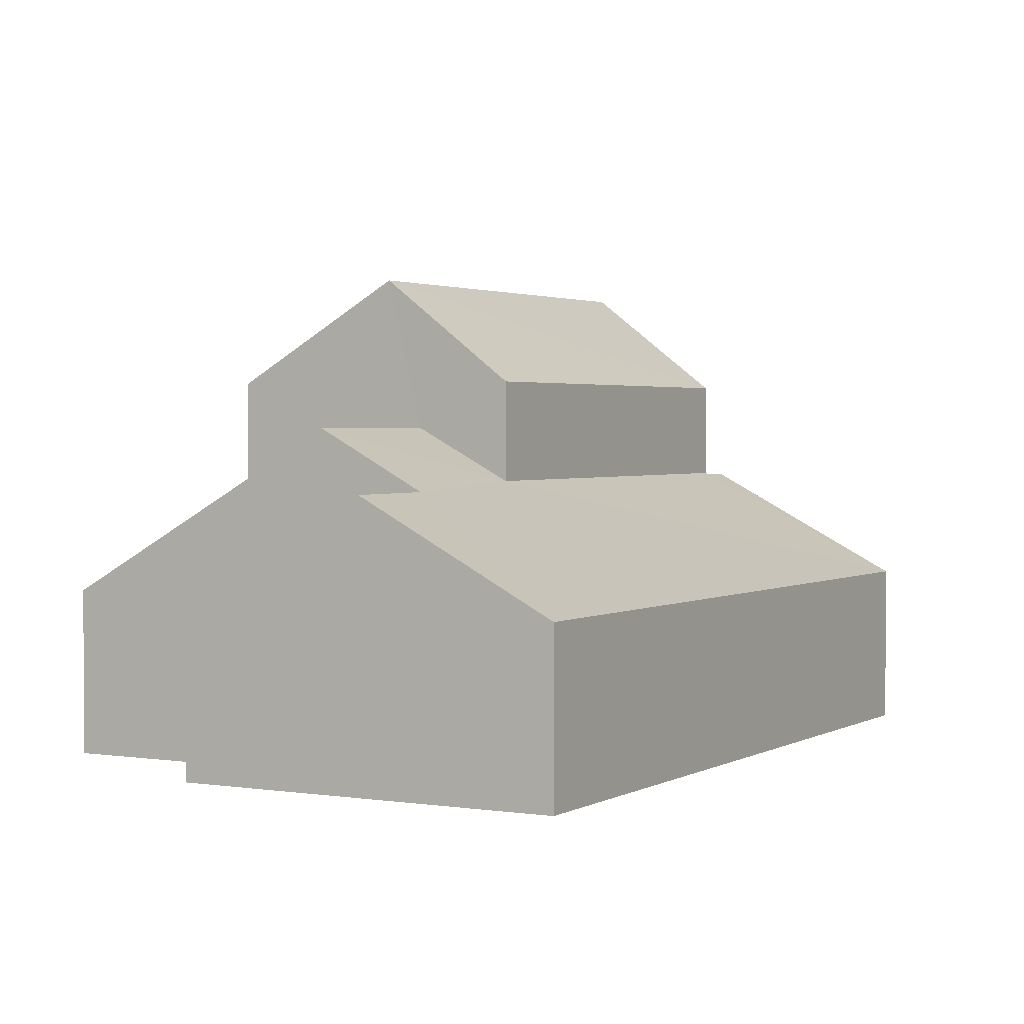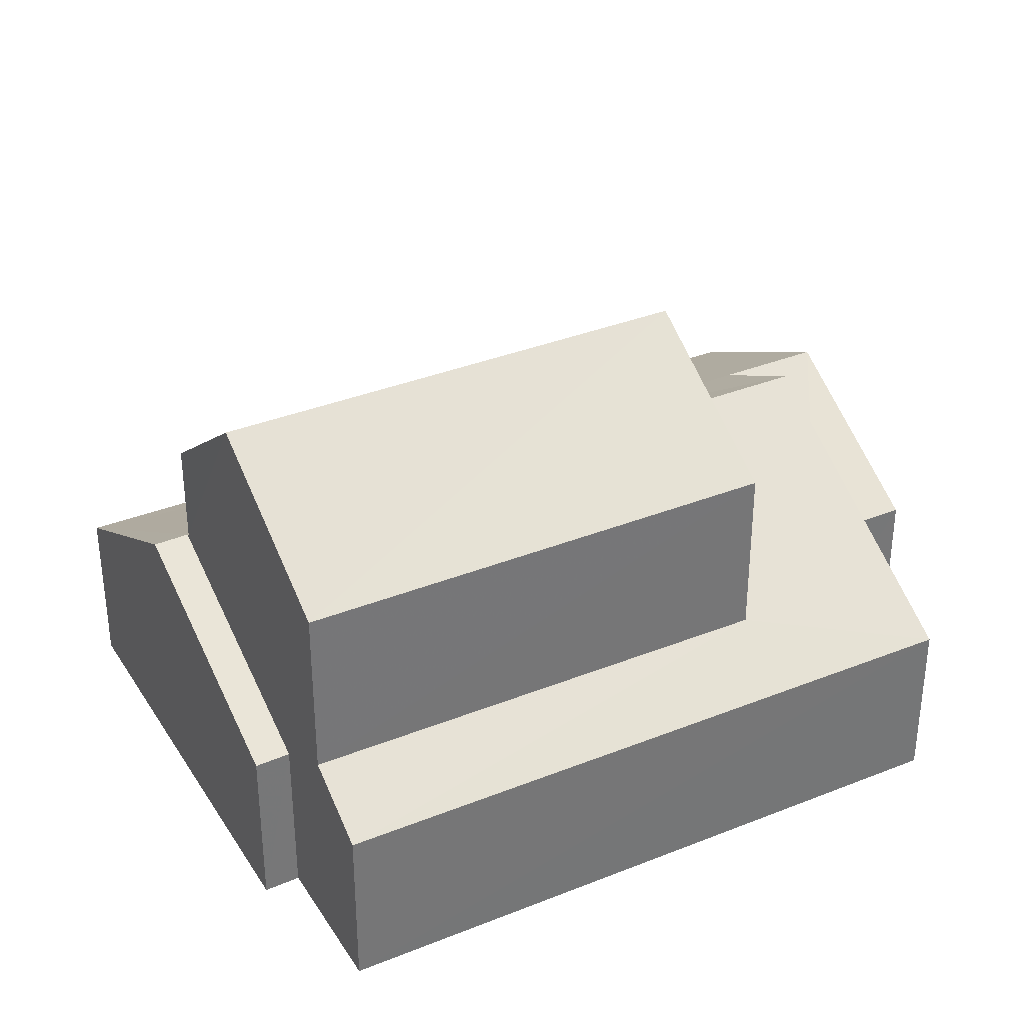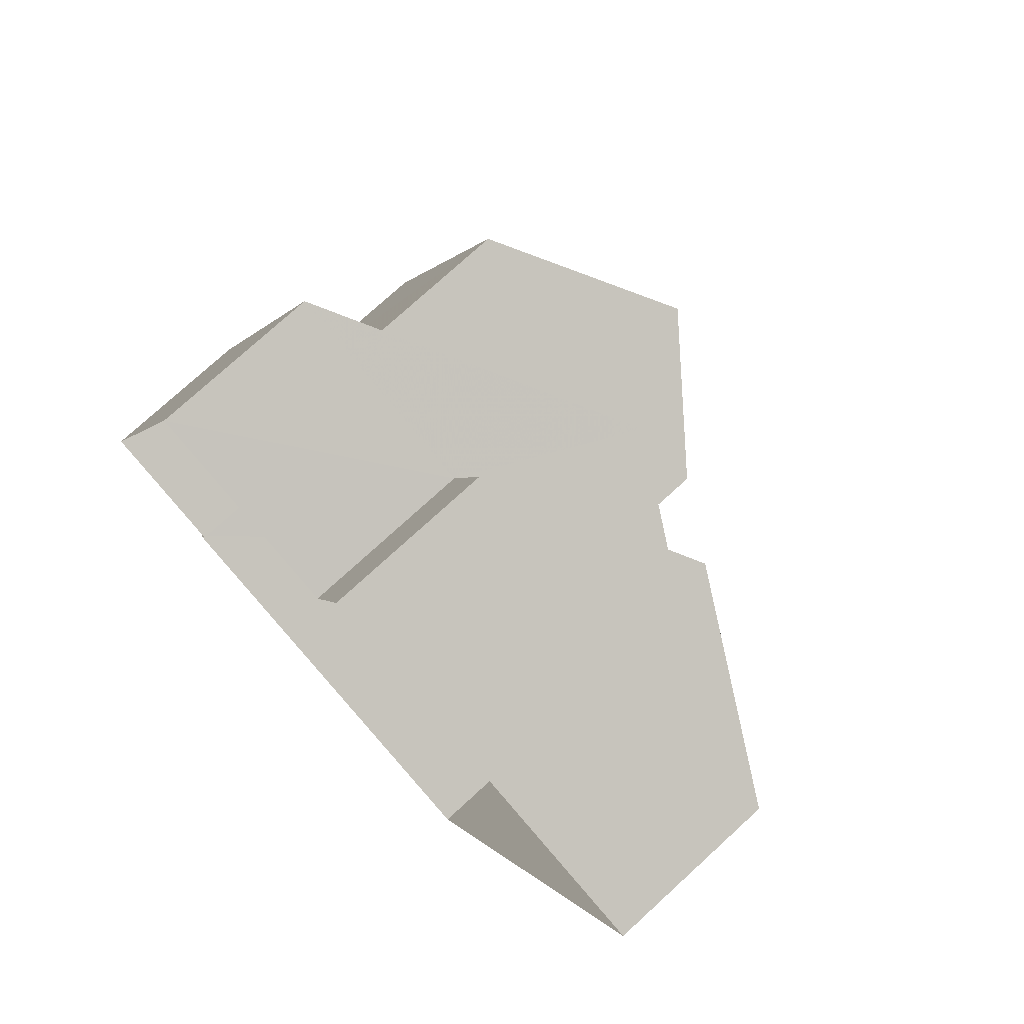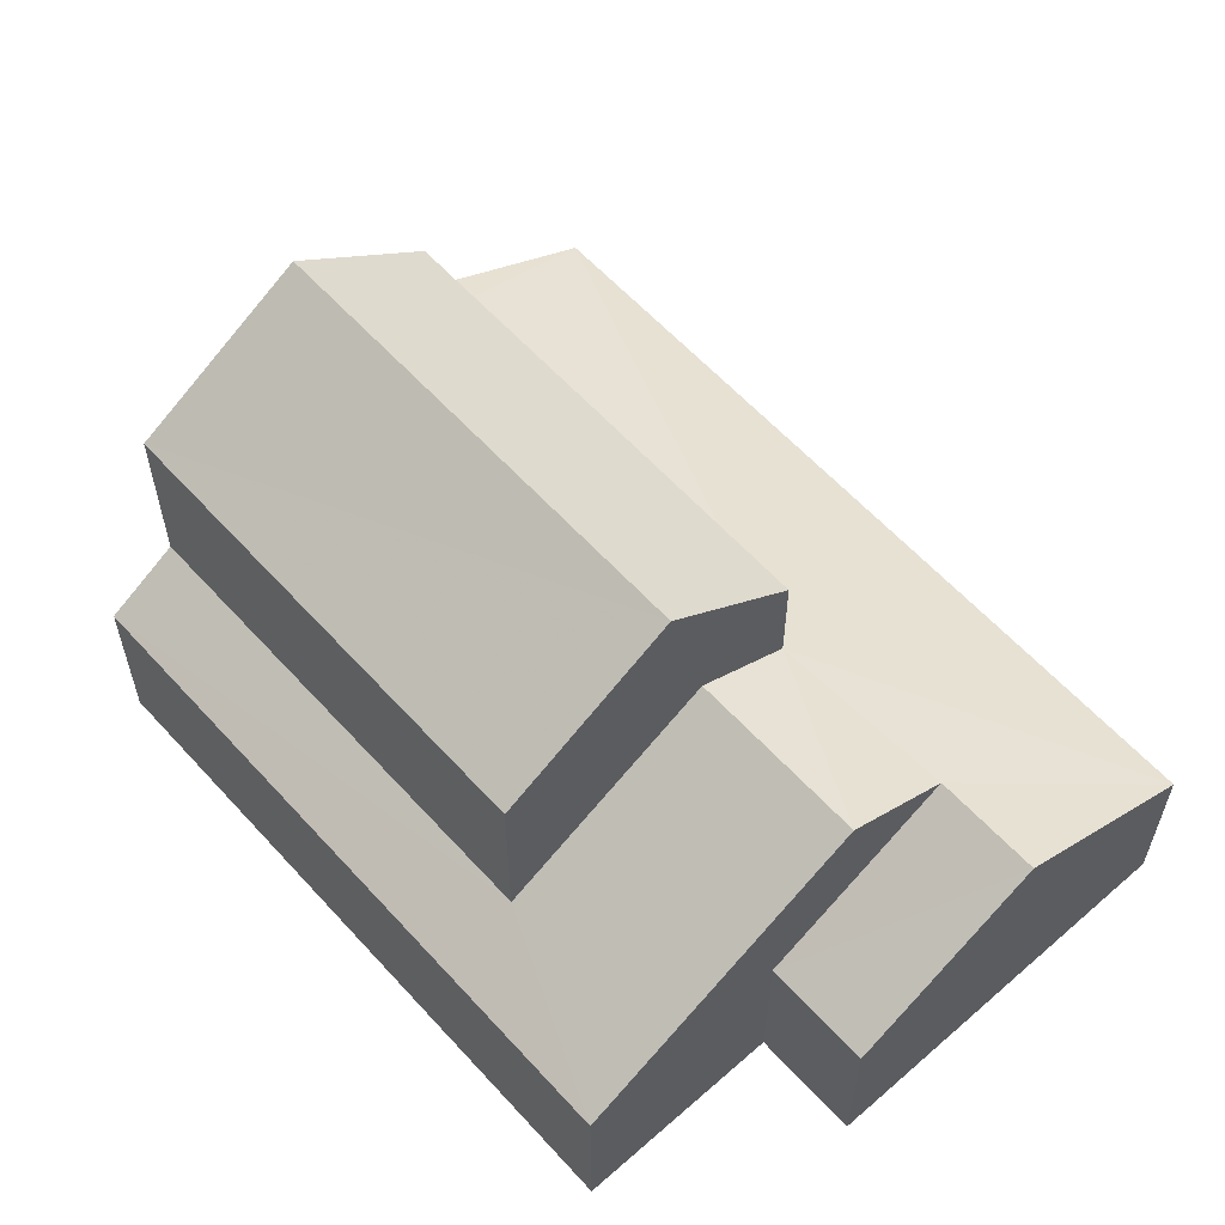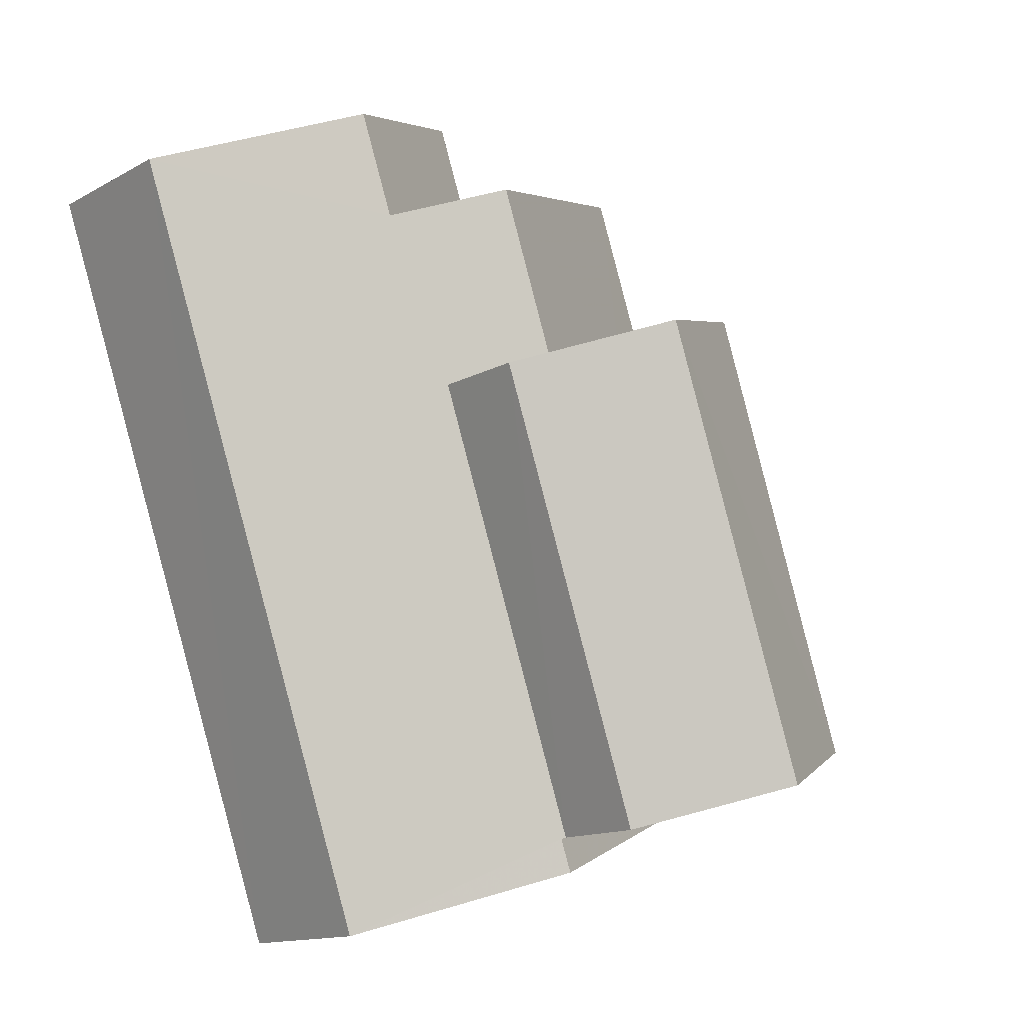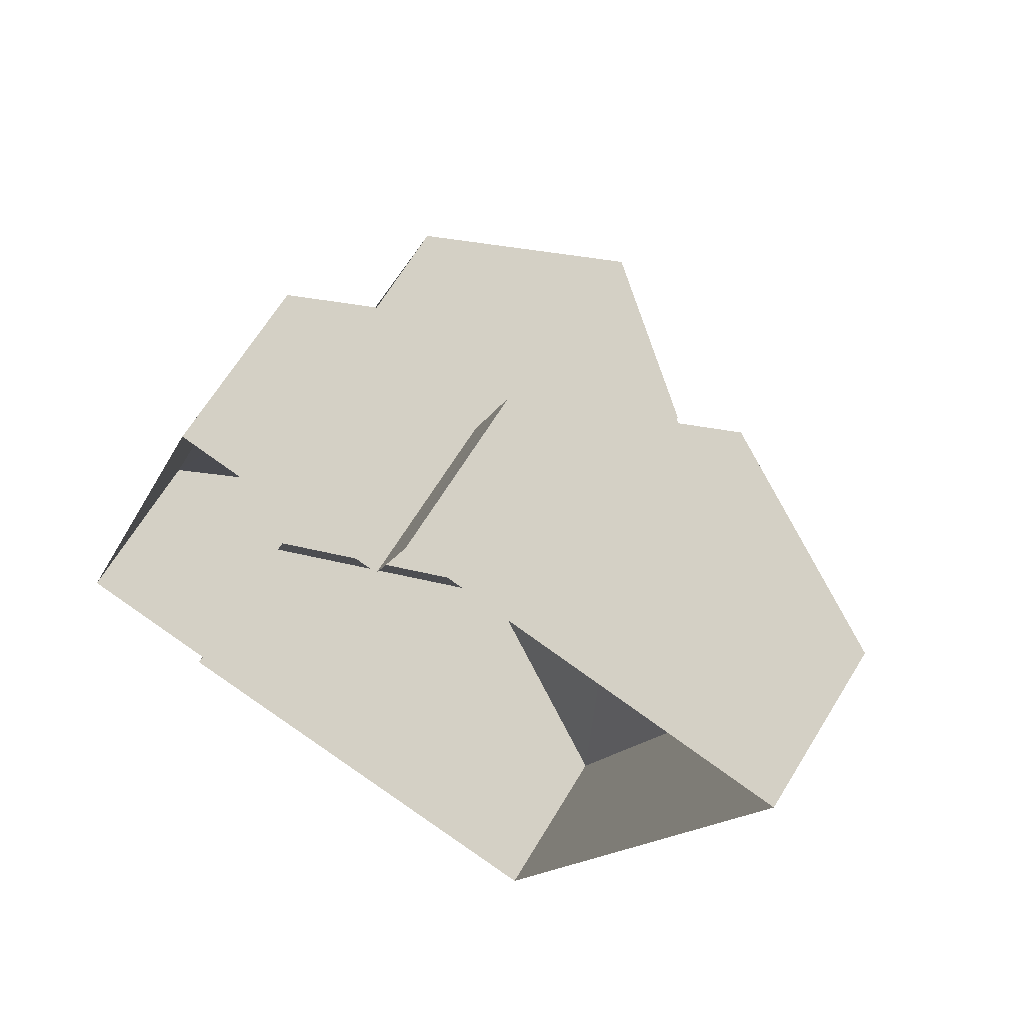
<metadata>
{"format":"obj","ext":"obj","renderer":"f3d","projection":"perspective","resolution":1024,"background":"white","views":[{"elev":2.1,"azim":-131.9,"up":"+Z"},{"elev":34.9,"azim":80.8,"up":"+Z"},{"elev":76.0,"azim":-132.4,"up":"+Y"},{"elev":59.7,"azim":157.0,"up":"+Z"},{"elev":-13.4,"azim":-38.9,"up":"+Y"},{"elev":66.5,"azim":-148.8,"up":"+Y"}]}
</metadata>
<code>
v -3.152e+05 4.052e+04 5.522
v -3.152e+05 4.052e+04 5.522
v -3.152e+05 4.053e+04 5.527
v -3.152e+05 4.053e+04 5.527
v -3.152e+05 4.053e+04 5.529
v -3.152e+05 4.054e+04 5.528
v -3.152e+05 4.052e+04 5.522
v -3.152e+05 4.052e+04 5.523
v -3.152e+05 4.052e+04 12.16
v -3.152e+05 4.053e+04 12.17
v -3.152e+05 4.053e+04 14.01
v -3.152e+05 4.052e+04 14.01
v -3.152e+05 4.053e+04 11.34
v -3.152e+05 4.053e+04 11.34
v -3.152e+05 4.053e+04 9.185
v -3.152e+05 4.053e+04 8.449
v -3.152e+05 4.052e+04 8.443
v -3.152e+05 4.052e+04 9.182
v -3.152e+05 4.053e+04 8.449
v -3.152e+05 4.054e+04 8.45
v -3.152e+05 4.053e+04 10.3
v -3.152e+05 4.053e+04 10.3
v -3.152e+05 4.052e+04 10.38
v -3.152e+05 4.052e+04 10.38
v -3.152e+05 4.052e+04 8.445
v -3.152e+05 4.053e+04 10.42
v -3.152e+05 4.052e+04 10.41
v -3.152e+05 4.053e+04 8.451
v -3.152e+05 4.052e+04 8.444
v -3.152e+05 4.052e+04 8.444
v -3.152e+05 4.052e+04 12.16
v -3.152e+05 4.053e+04 12.17
f 1 2 3
f 3 2 4
f 5 6 4
f 2 7 8
f 5 4 8
f 4 2 8
f 9 10 11
f 12 9 11
f 13 14 15
f 13 15 16
f 15 17 16
f 15 18 17
f 19 20 21
f 22 19 21
f 23 24 25
f 14 13 26
f 24 27 26
f 25 26 28
f 28 22 21
f 26 13 22
f 25 24 26
f 28 26 22
f 24 23 29
f 30 24 29
f 11 31 12
f 11 32 31
f 27 31 32
f 26 27 32
f 25 8 23
f 8 7 23
f 7 29 23
f 10 15 14
f 10 14 11
f 14 32 11
f 14 26 32
f 30 29 7
f 2 30 7
f 20 6 21
f 6 5 21
f 5 28 21
f 30 2 1
f 17 30 1
f 30 27 24
f 9 12 27
f 18 9 30
f 30 17 18
f 27 12 31
f 30 9 27
f 3 19 16
f 16 19 13
f 3 4 19
f 13 19 22
f 16 1 3
f 16 17 1
f 4 6 20
f 19 4 20
f 18 10 9
f 18 15 10
f 28 5 8
f 25 28 8

</code>
